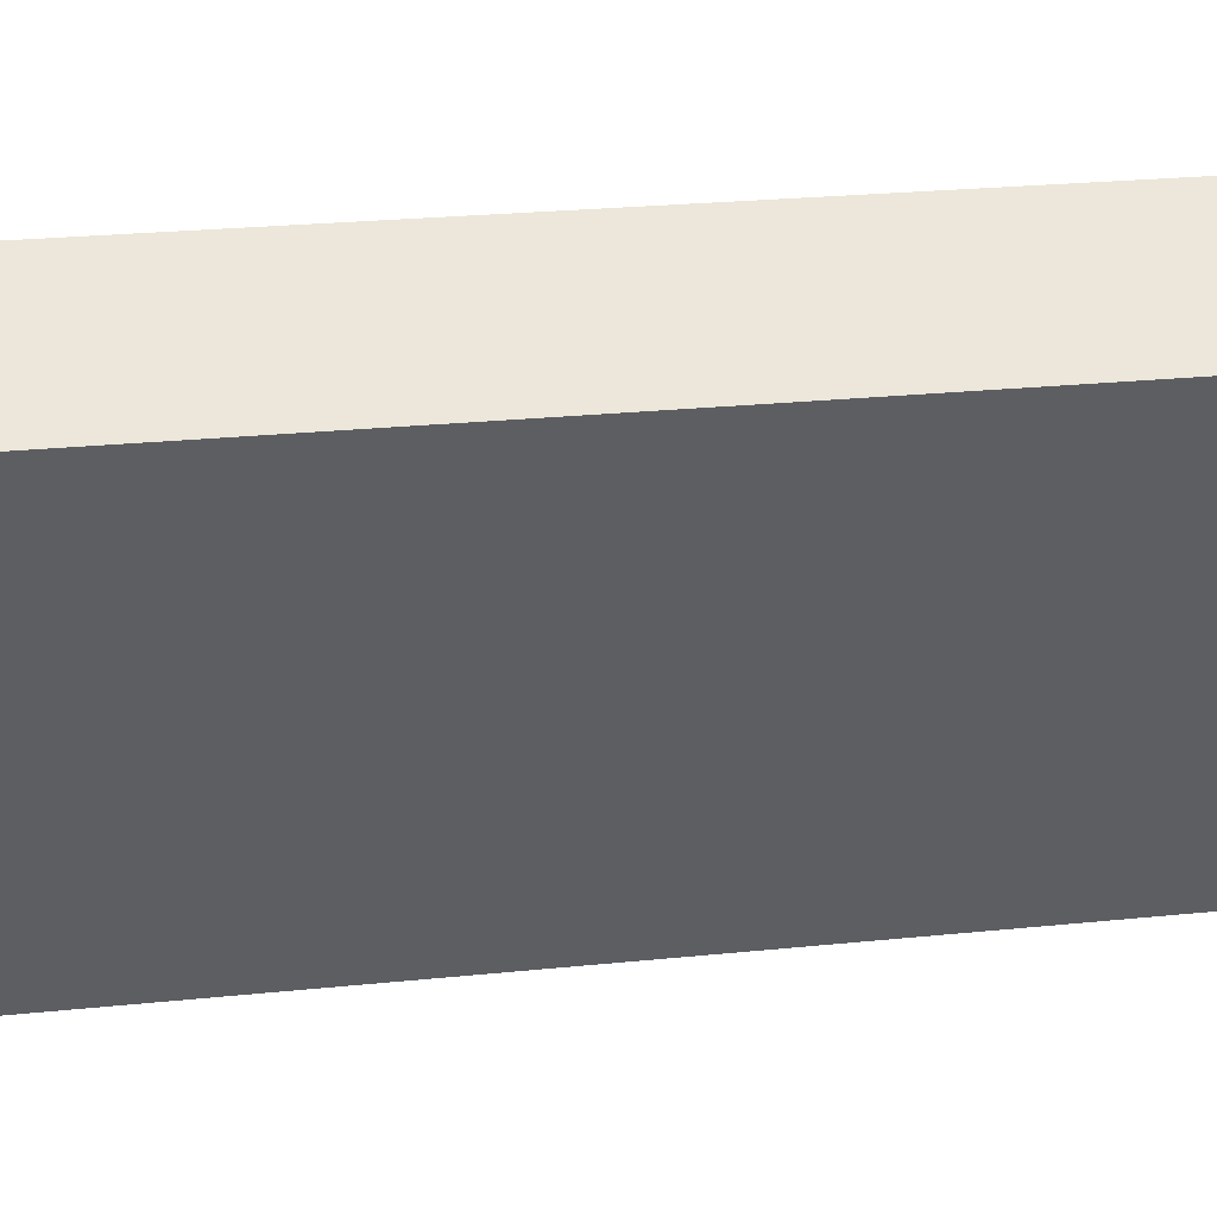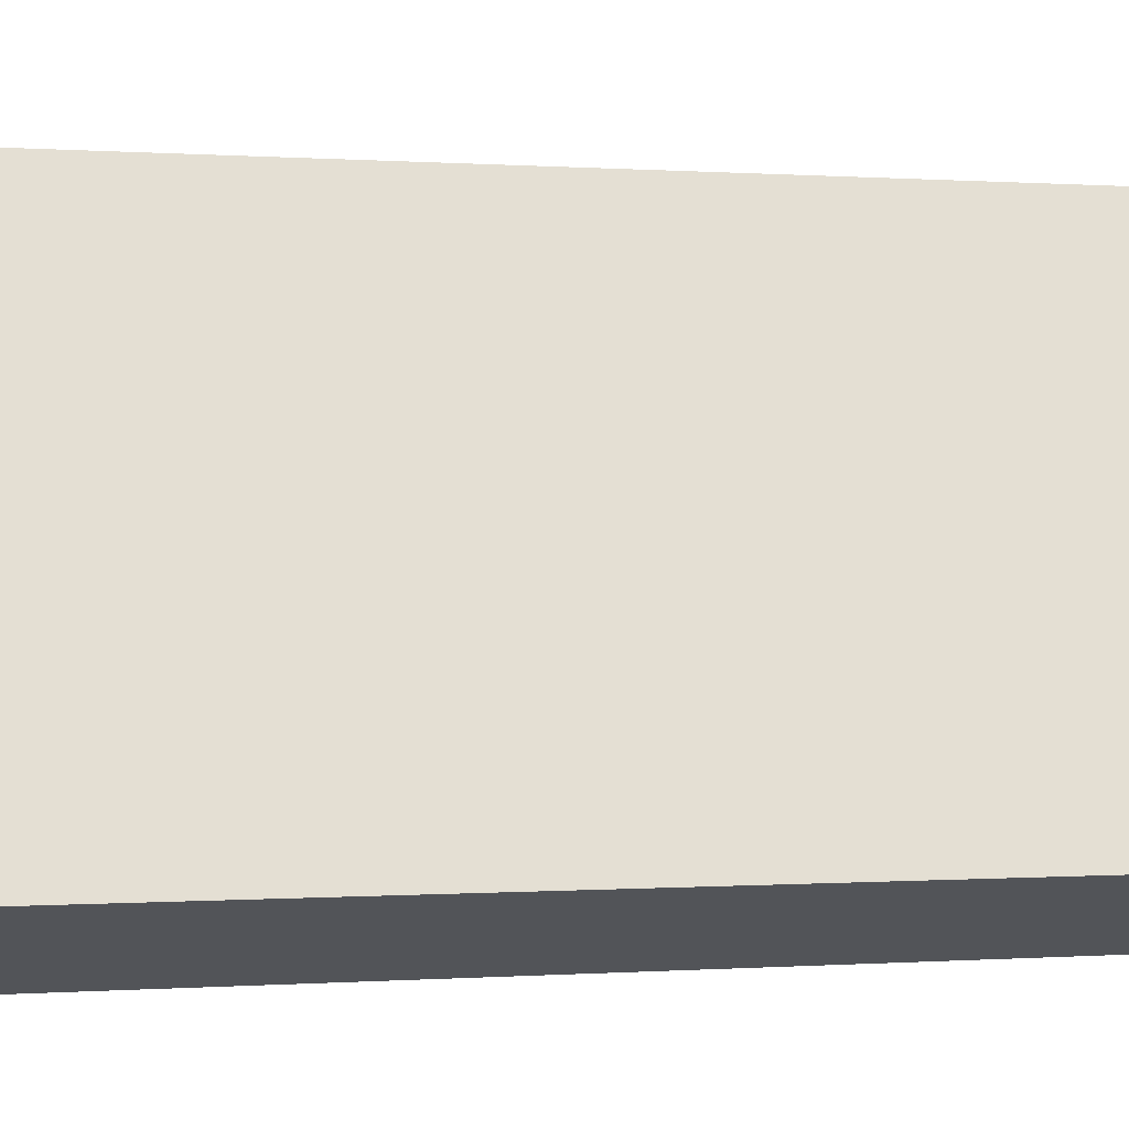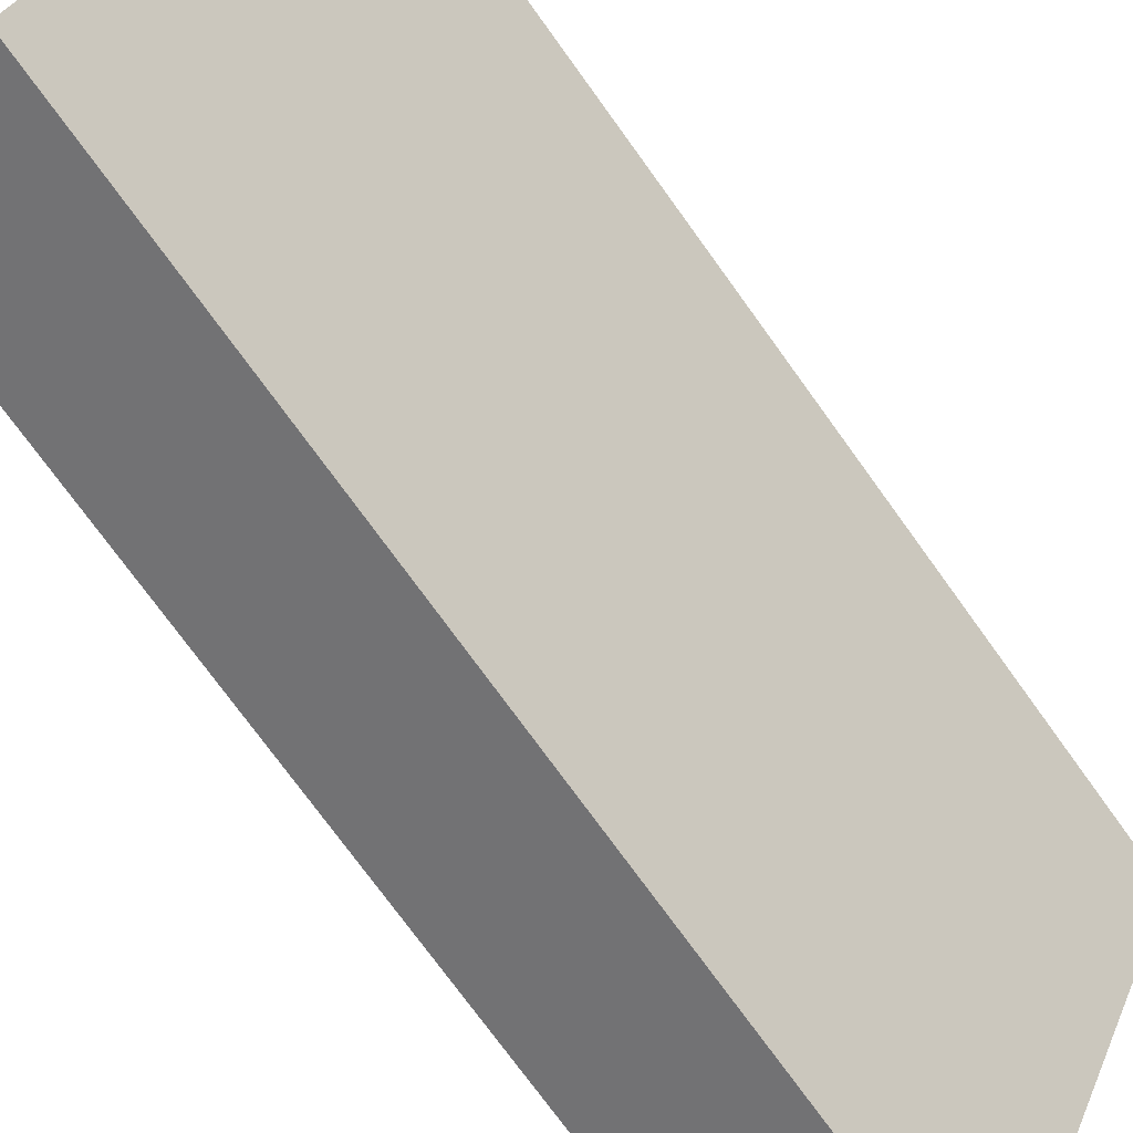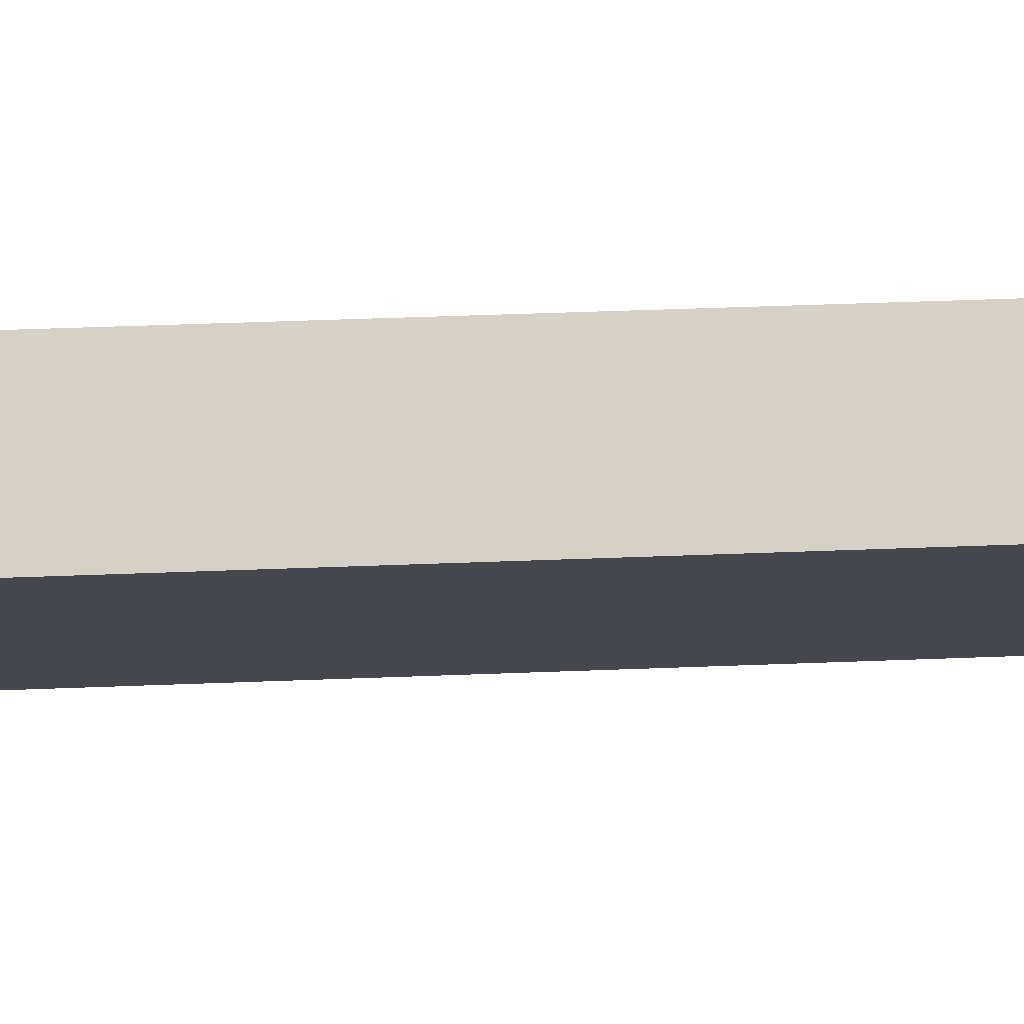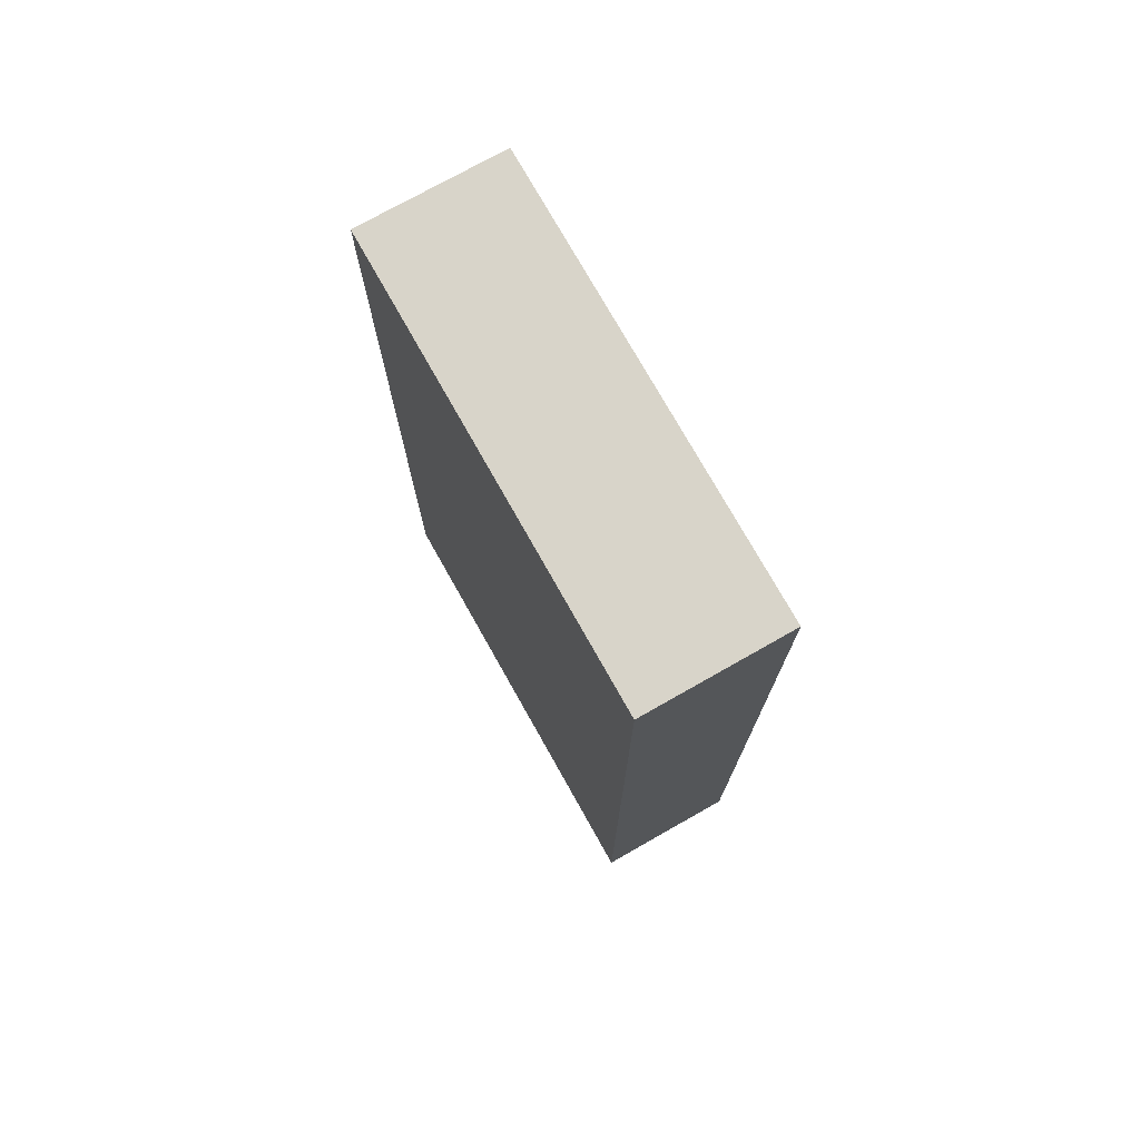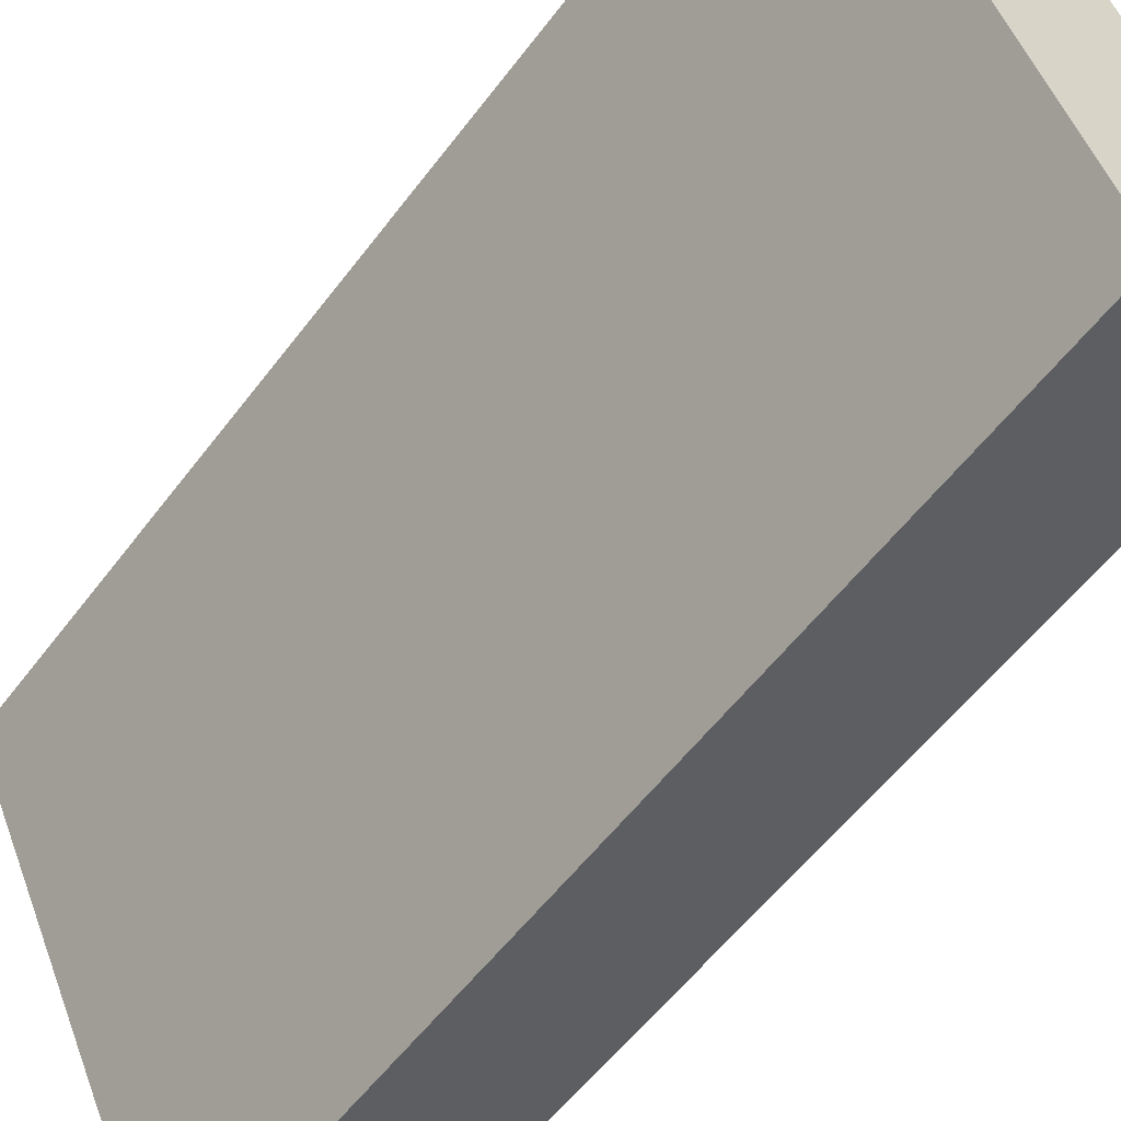
<metadata>
{"format":"obj","ext":"obj","renderer":"f3d","projection":"perspective","resolution":1024,"background":"white","views":[{"elev":23.6,"azim":80.0,"up":"+Z"},{"elev":0.0,"azim":-106.8,"up":"+Z"},{"elev":-74.5,"azim":35.8,"up":"+Z"},{"elev":54.0,"azim":87.7,"up":"+Z"},{"elev":75.2,"azim":-4.4,"up":"+Y"},{"elev":-55.2,"azim":143.9,"up":"+Z"}]}
</metadata>
<code>
v  3.072 20.82 -1.43
v  4.475 20.82 9.624
v  7.548 20.82 8.18
v  0 20.82 1.275e-15
v  3.072 8.756e-17 -1.43
v  0 0 0
v  4.475 -5.893e-16 9.624
v  7.548 -5.009e-16 8.18
g defaultobject
f 1 2 3
f 2 1 4
f 5 4 1
f 4 5 6
f 6 2 4
f 2 6 7
f 7 3 2
f 3 7 8
f 8 1 3
f 1 8 5
f 5 7 6
f 7 5 8

</code>
